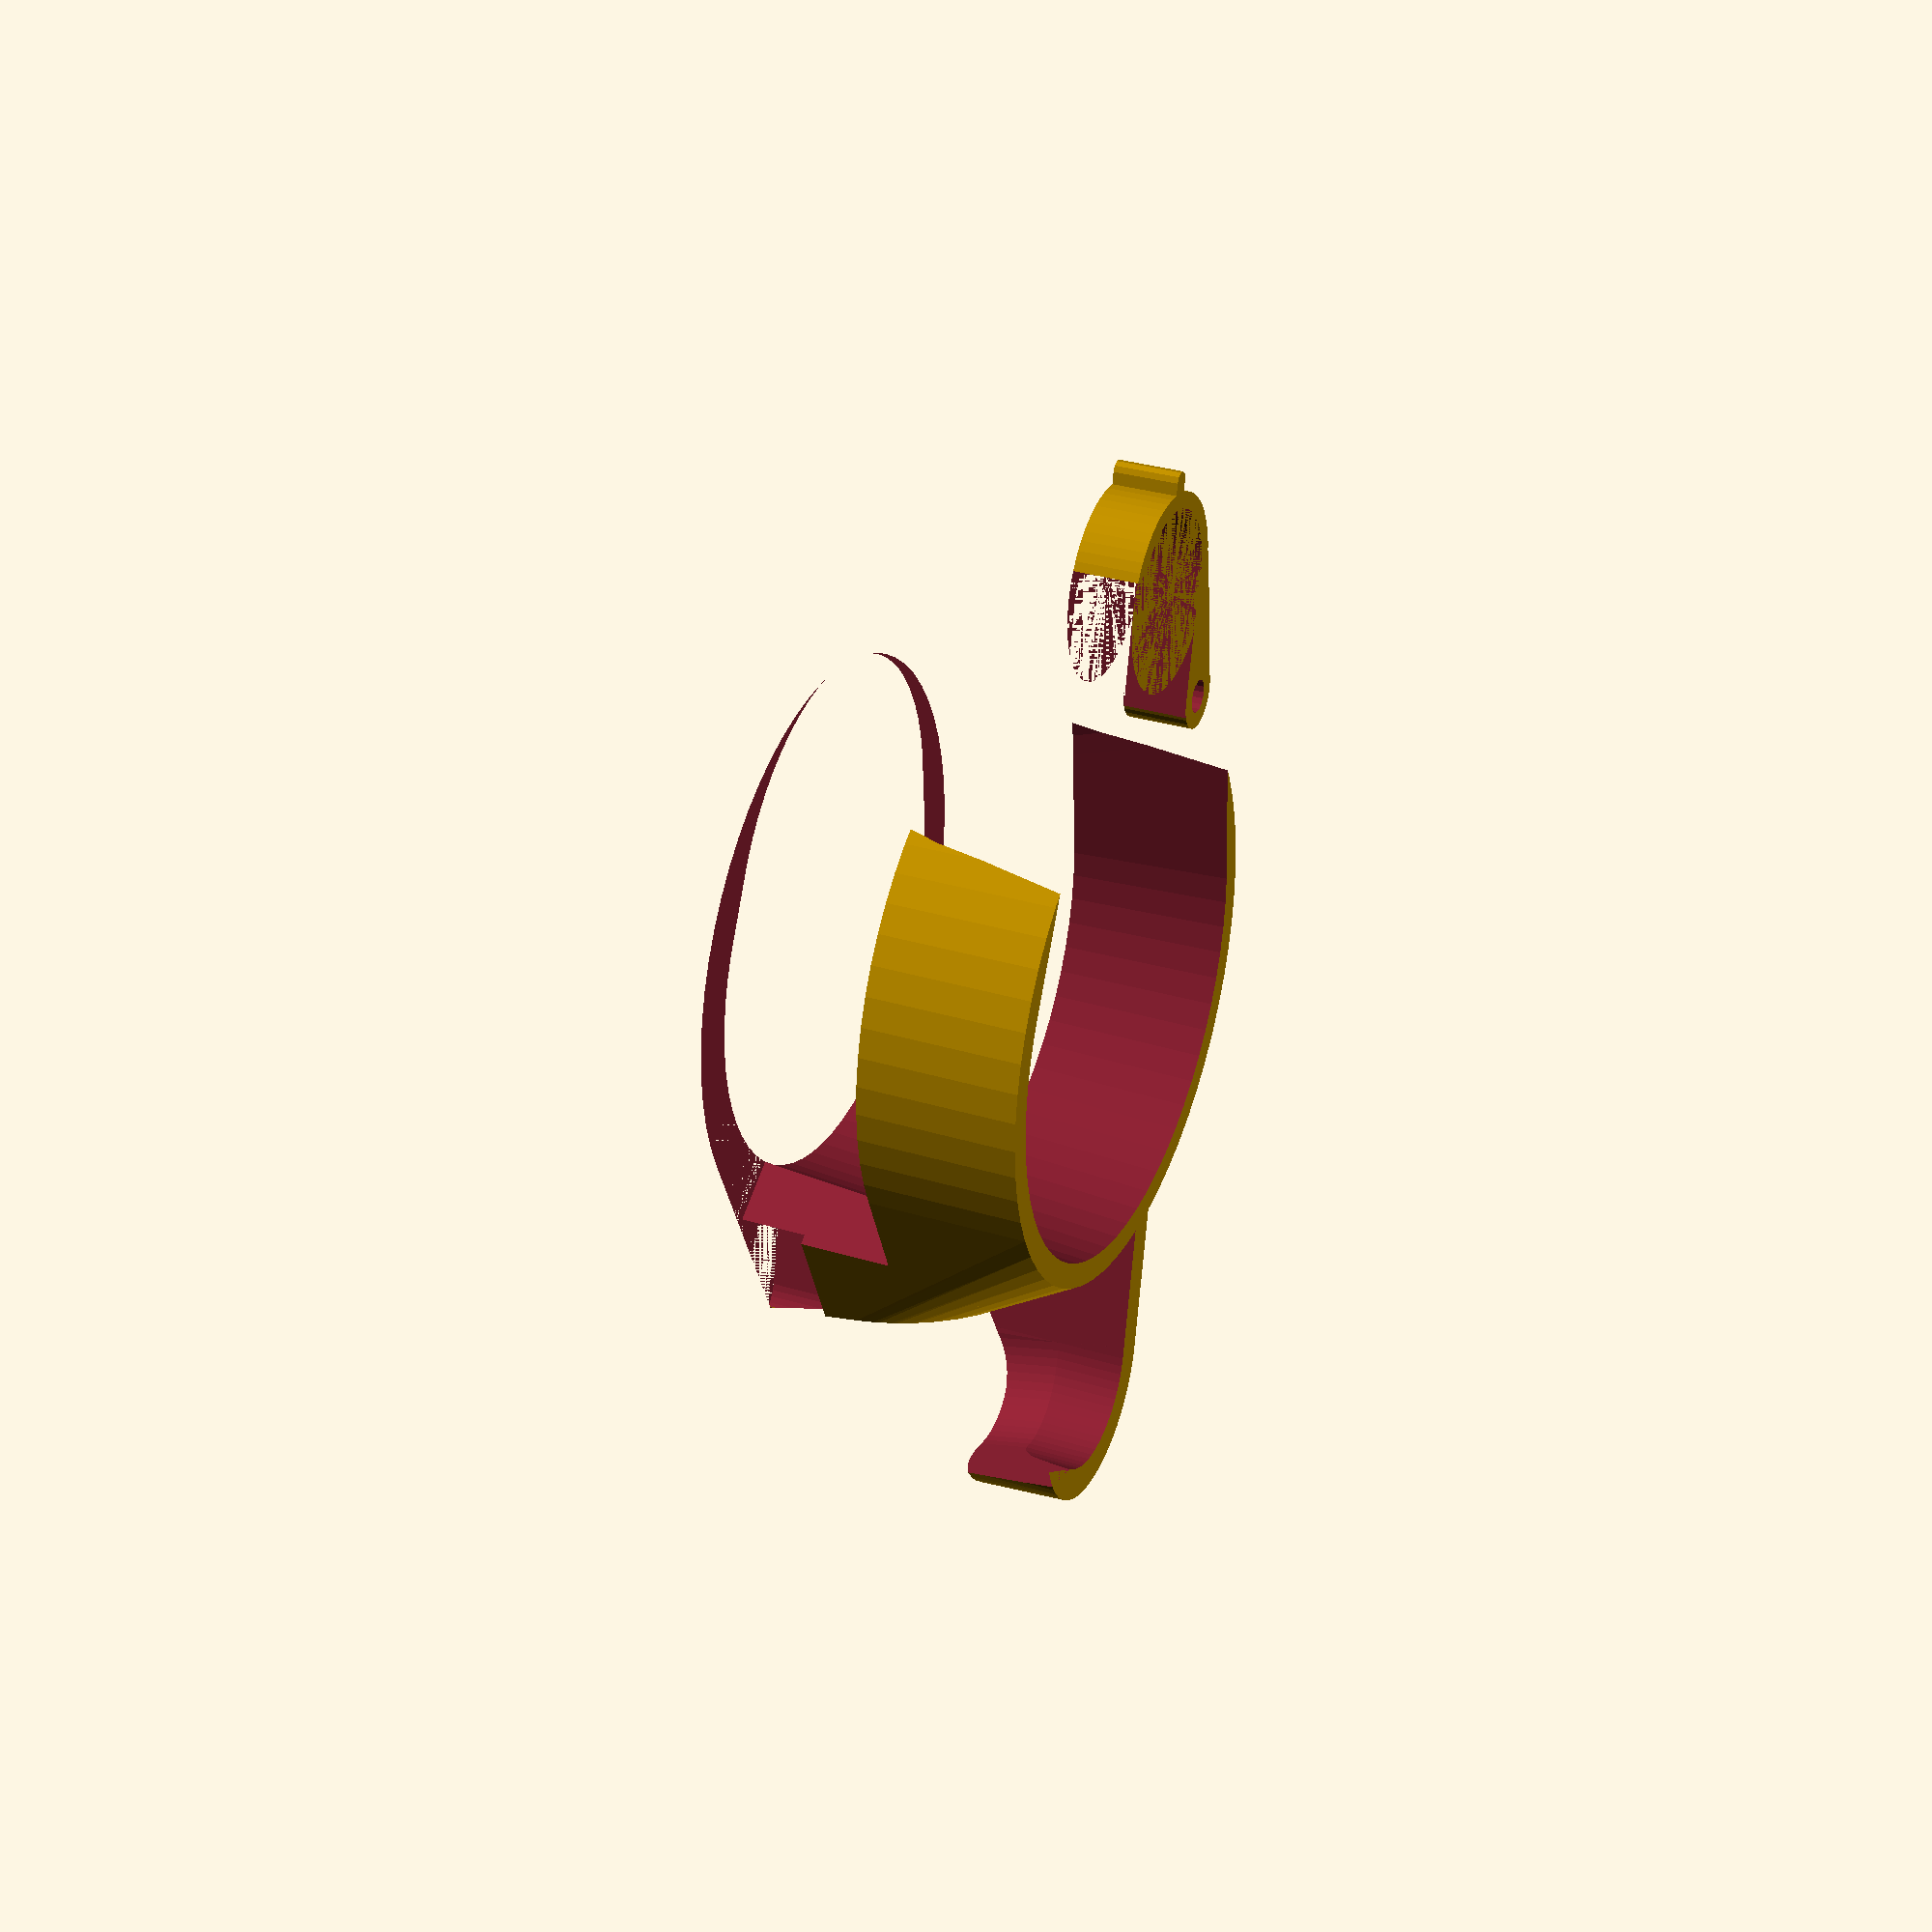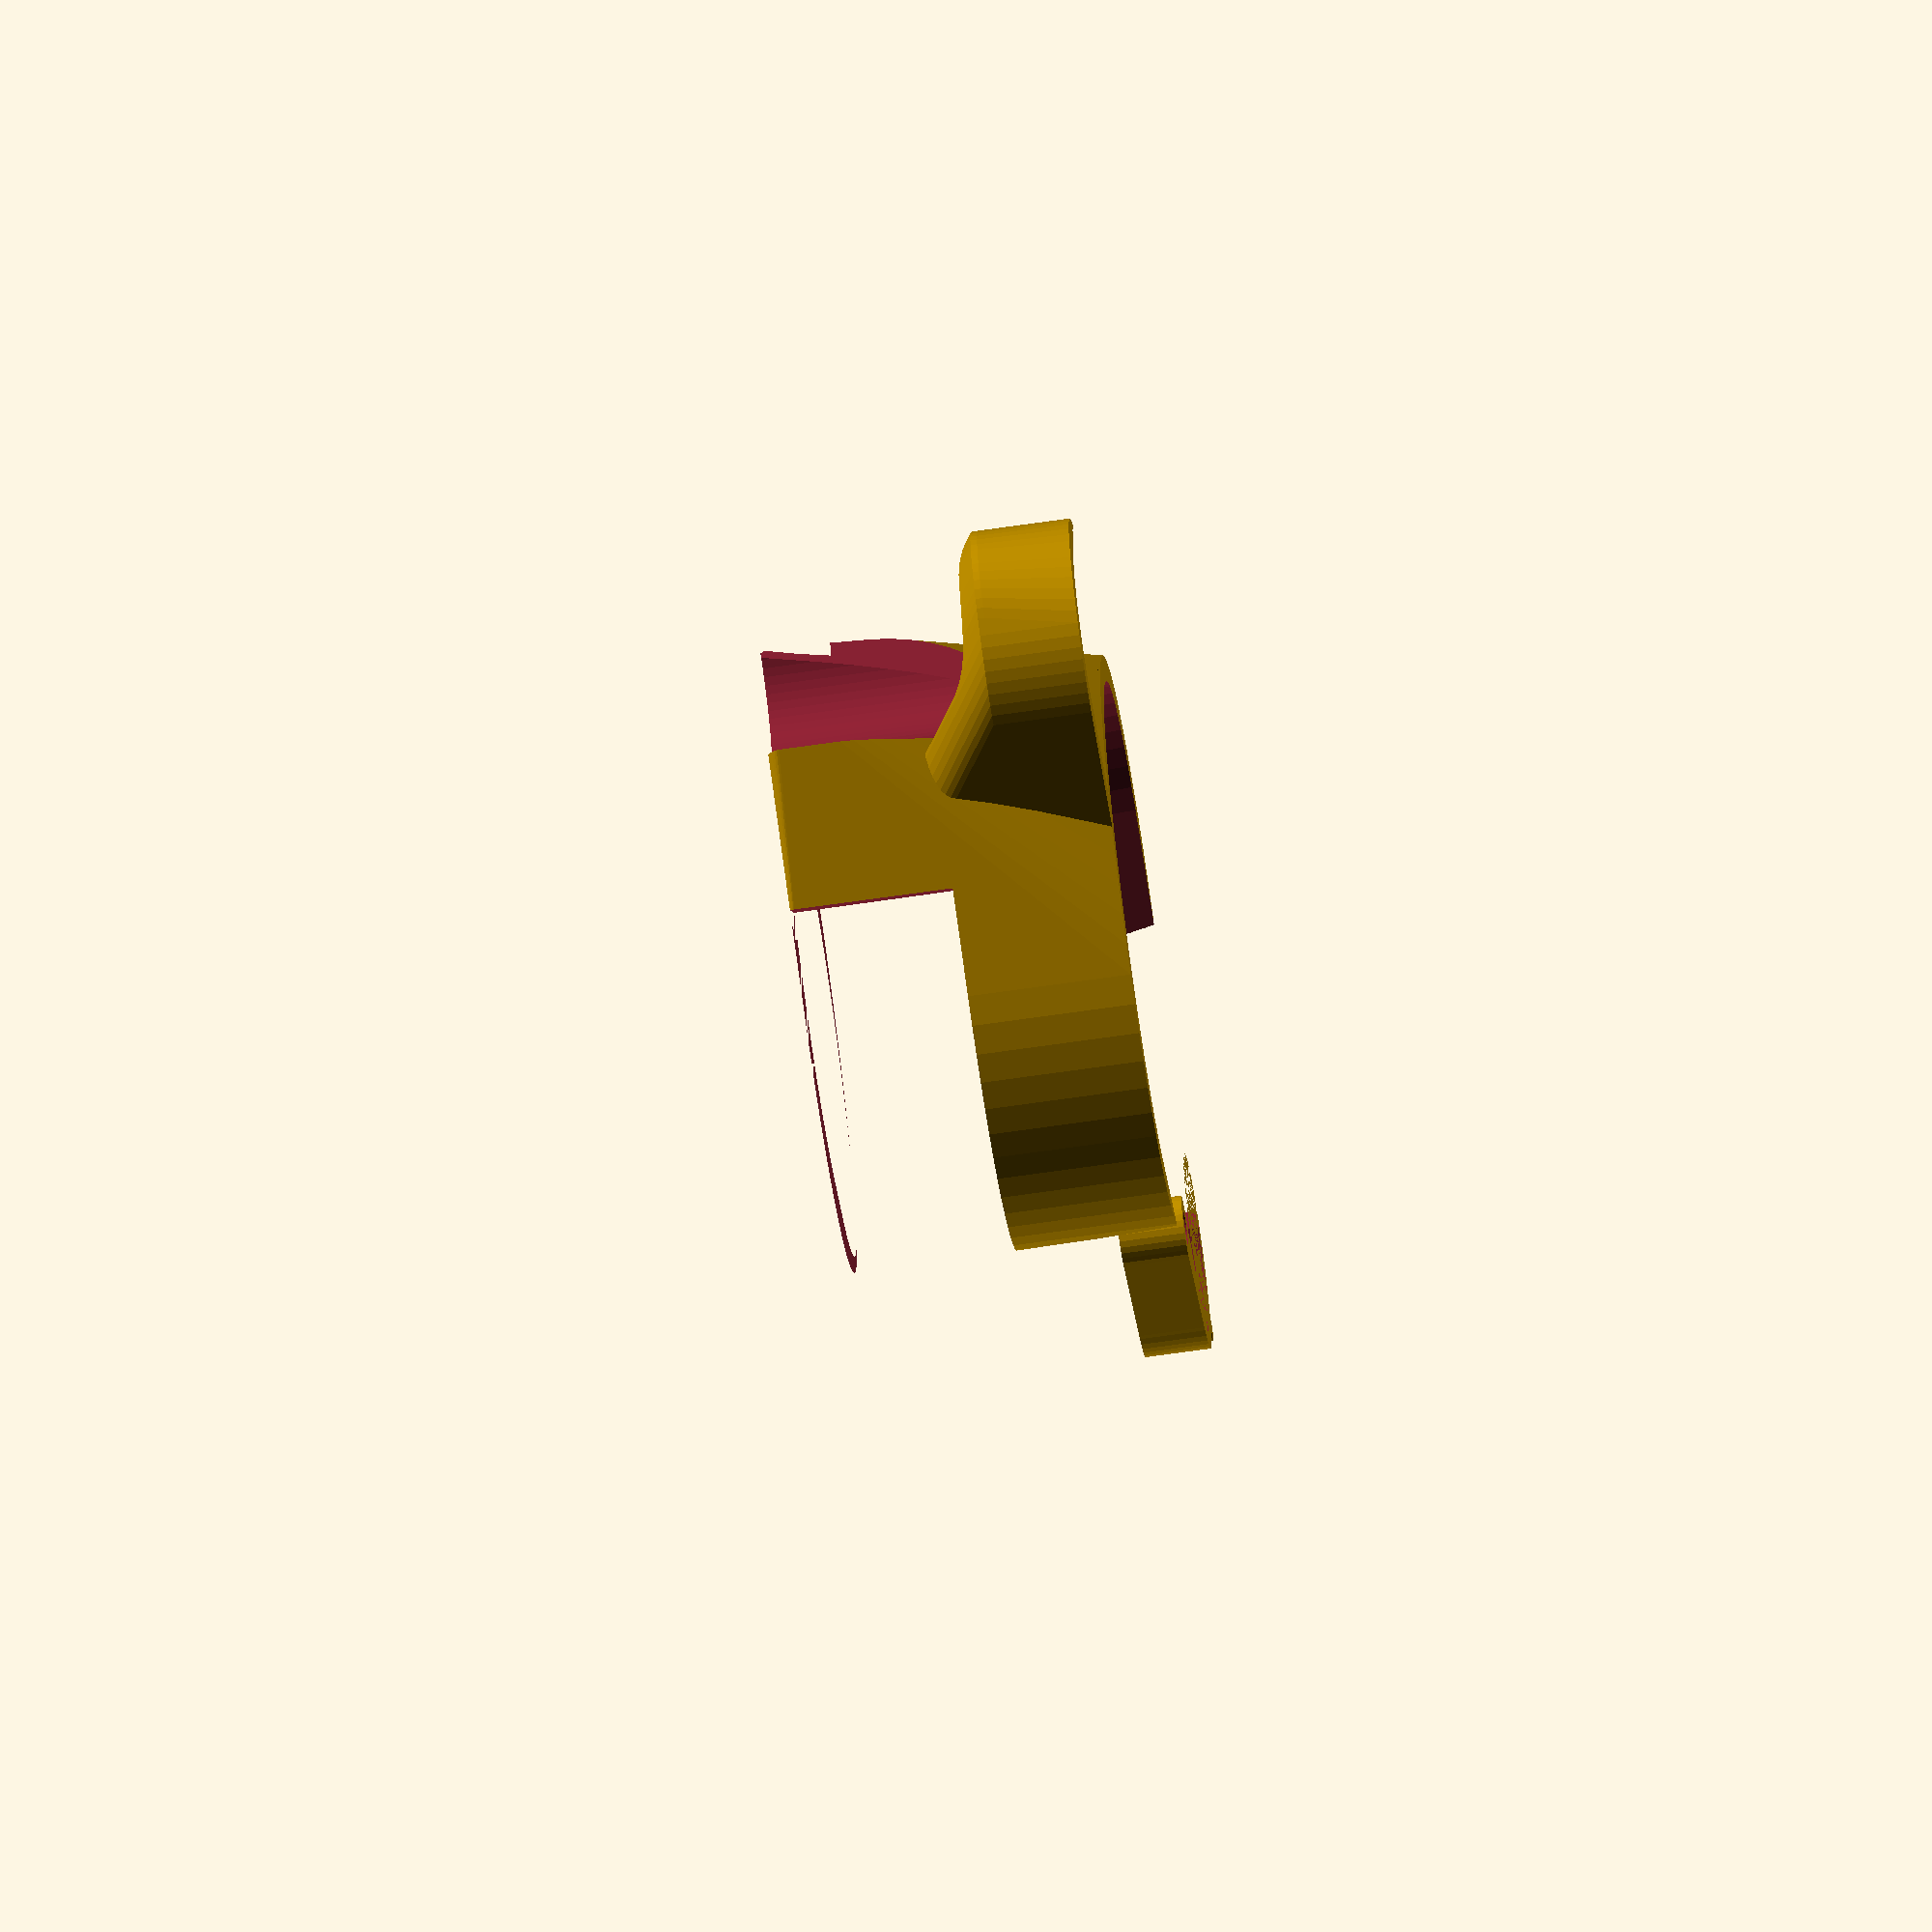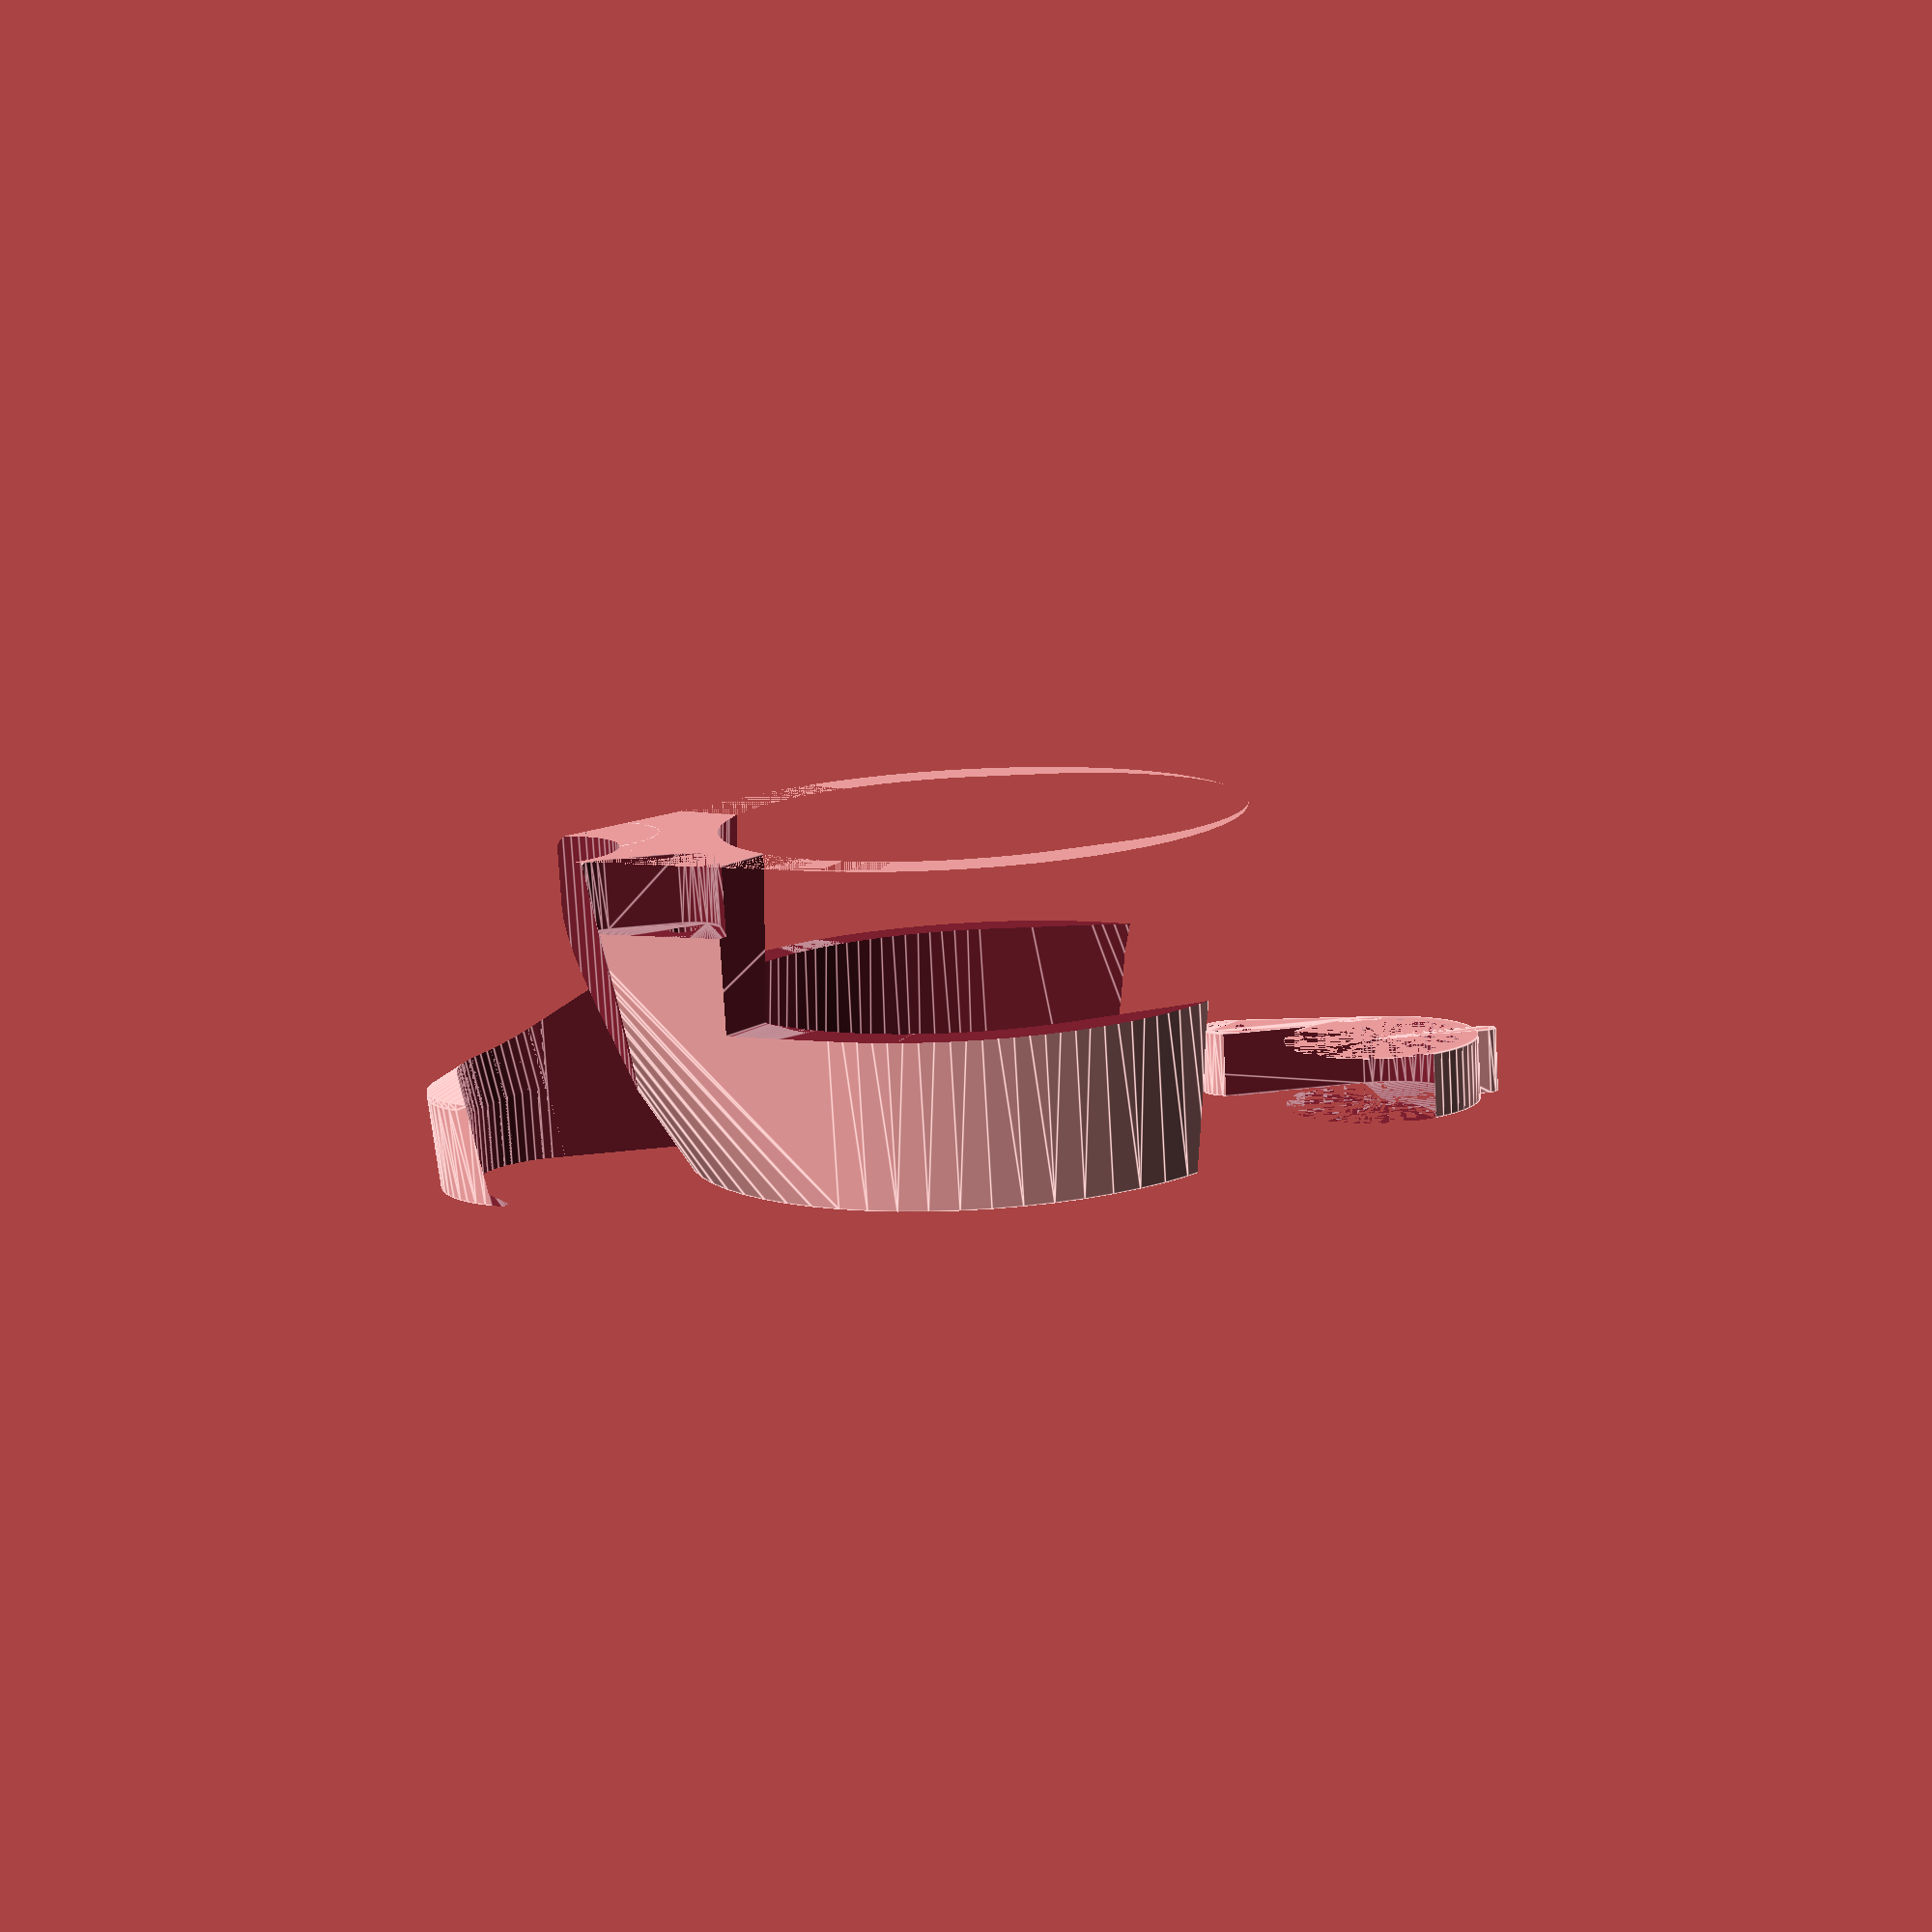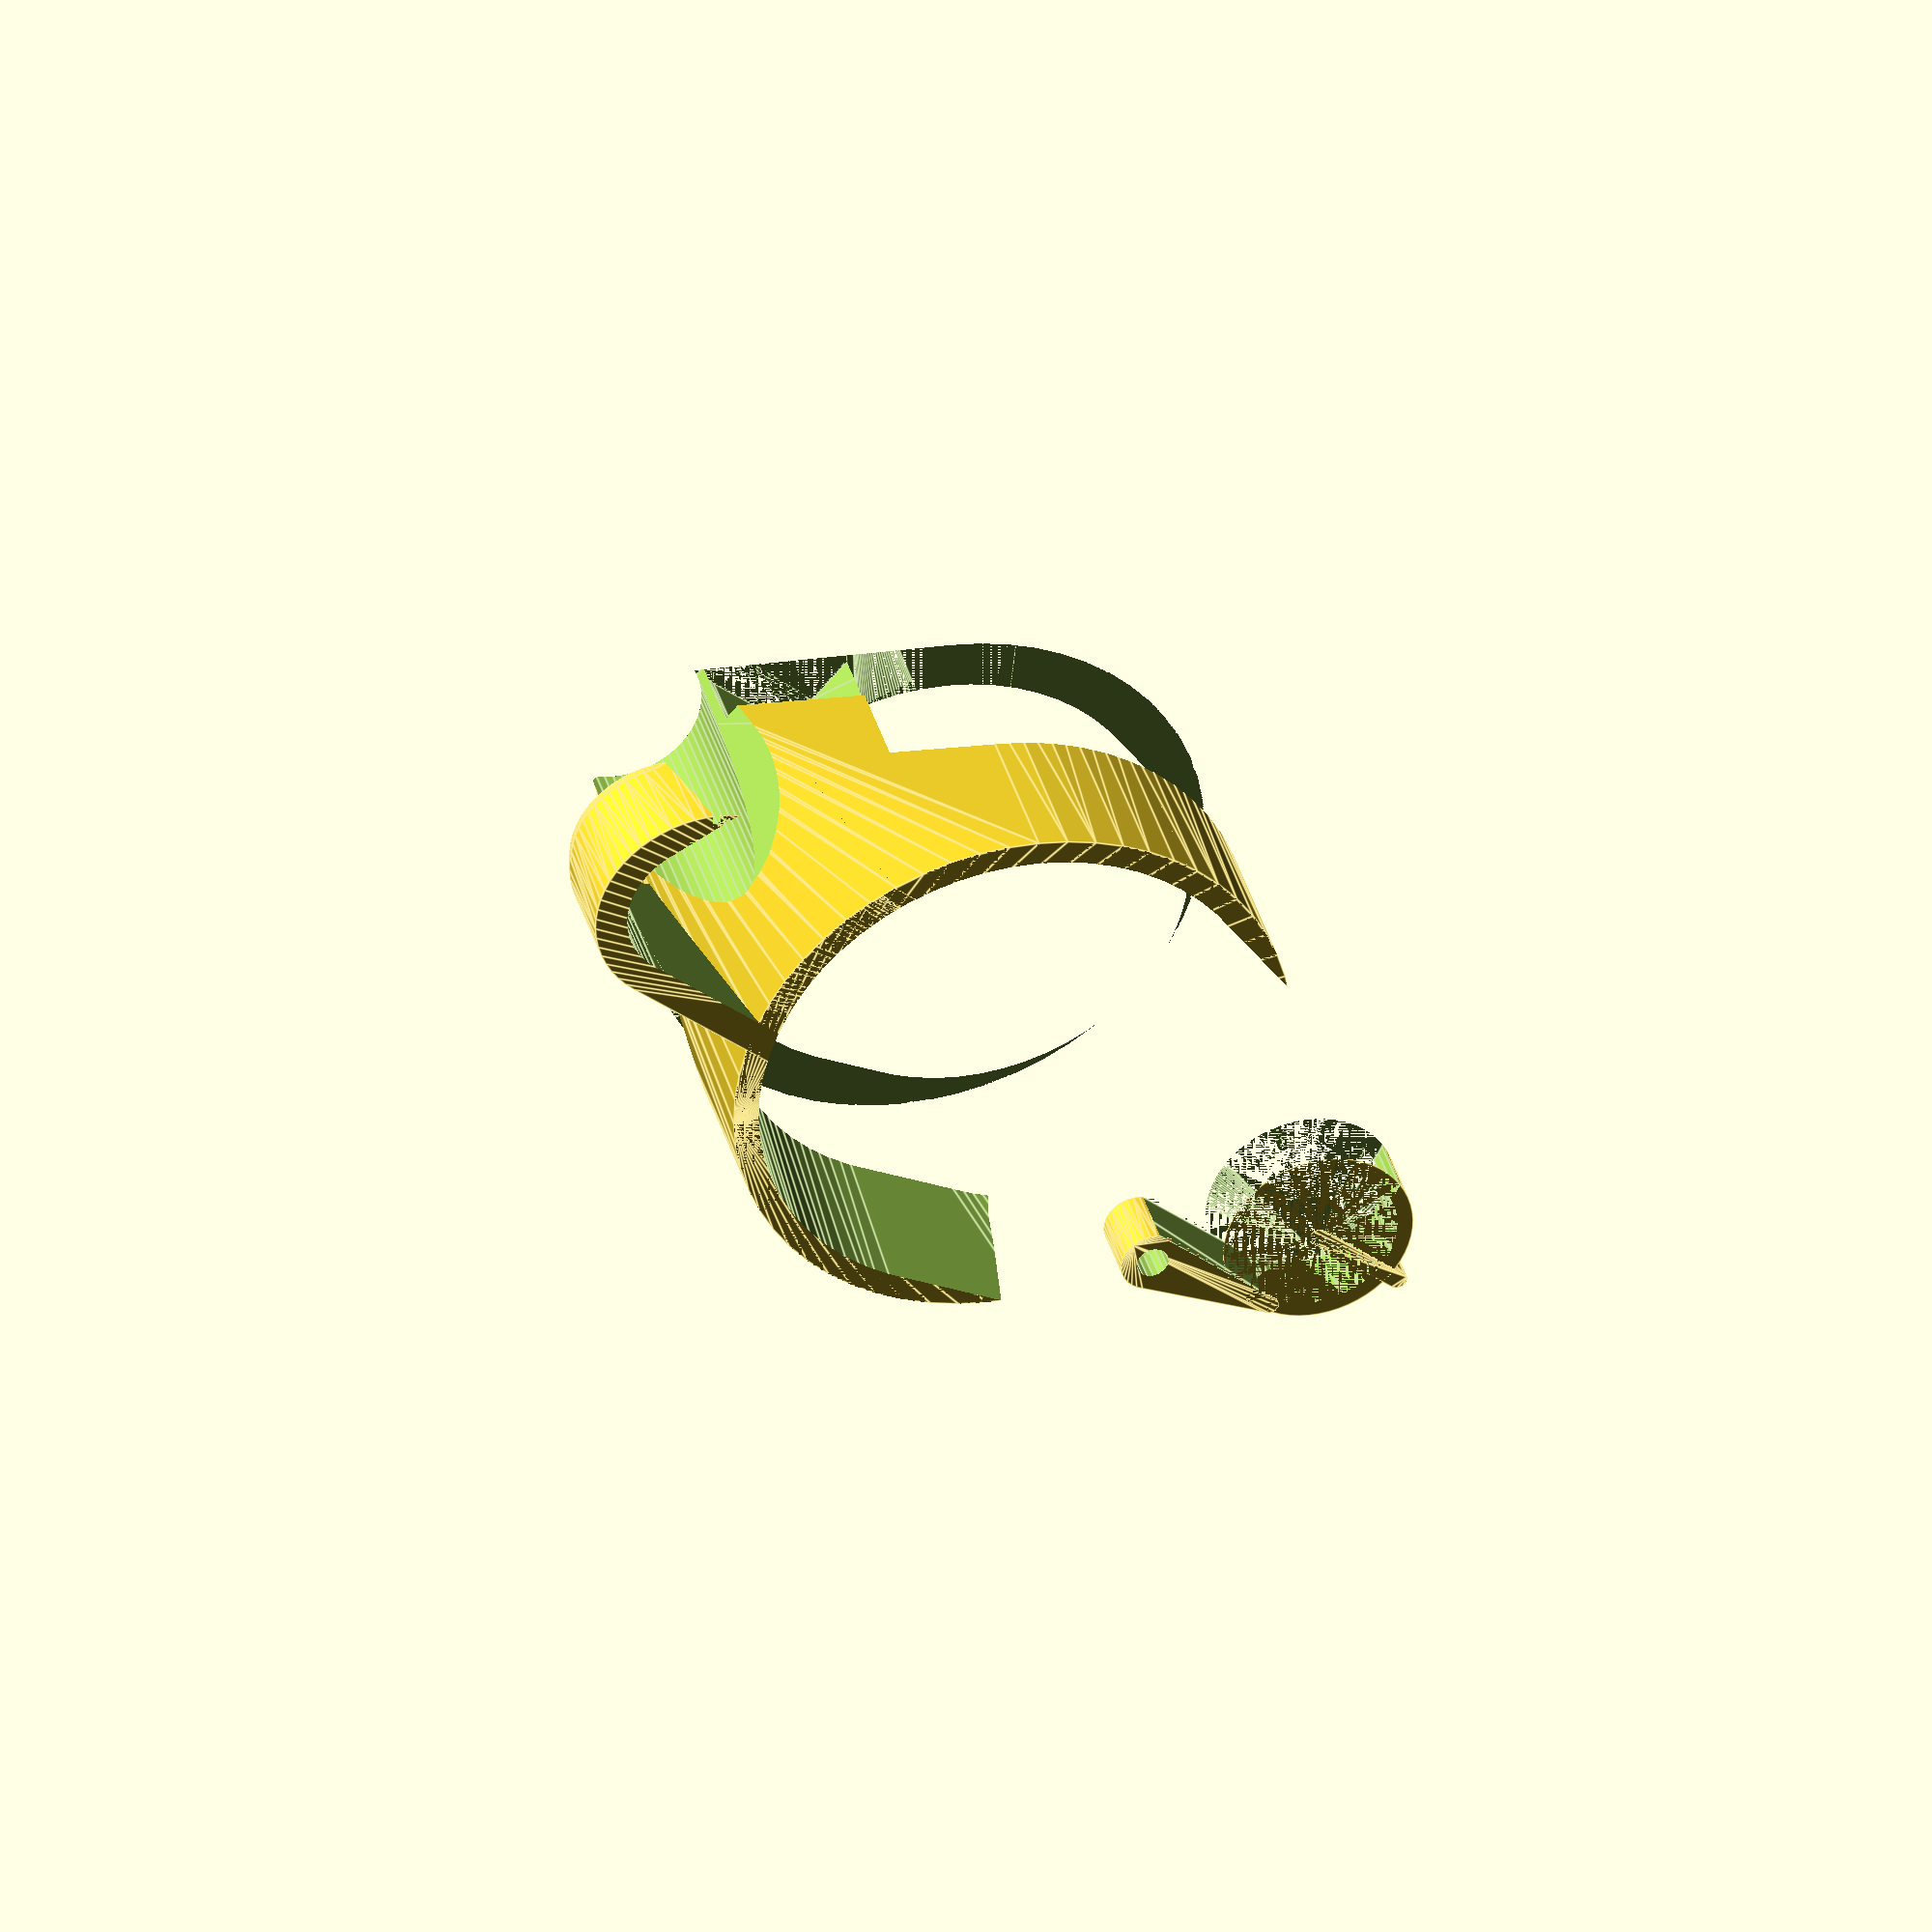
<openscad>
$fs = 1;
$fa = 6;
bottleD = 65;
glassDBottom = 60;
glassDTop = 88;
glassH = 135+13;
standD = 24 + 1.5;
holderHeight = 50;
wallThickness = 2.5;
gap = 2;
x=[65, 41, 24];

module glass(inflate = 0) {
	cylinder(d1 = glassDBottom+inflate, d2 = glassDTop+inflate, h=glassH, center=false);
}

module bottle(inflate = 0) {
	cylinder(d = bottleD+inflate, h=glassH, center=false);
}

module moveToStand() {
    translate([0,20+glassDTop/2,0]) children();
}

module stand() {
	moveToStand() translate([0,0,-100 + holderHeight + 25 - 10]) cylinder(d=standD, h=200, center=true);
	moveToStand() translate([0,0,50+ holderHeight + 25 - 10]) cylinder(d=17.5 + 3, h=100, center=true);
}
module limitZ(plus = 0) {
    intersection() {
        cylinder(r=100, h=holderHeight + plus, center=false);
        children();
    }
}
module rotStand() {
    translate([0, 5, 5]) rotate([10, 0, 0]) stand();
}
module standGap() {
    hull() {
        limitZ() {
            rotStand();
            translate([50, 0, 0]) rotStand();
        }
    }
}
module standClamp() {
    limitZ()
        hull() {
            moveToStand() rotate([30,0,0]) cylinder(d=standD-10, h=10, center=false);
            cylinder(d=glassDTop, h=holderHeight, center=false);
        }
    difference() {
        hull() {
            translate([0, 0, holderHeight - 15]) {
                moveToStand() {
                    cylinder(d=standD + 10, h=15, center=false);
                    translate([0, 4, 0]) cylinder(d=standD + 4, h=1, center=false);
                }
            }
            cylinder(d=standD + 10, h=holderHeight, center=false);

        }
        hull() {
            stand();
            translate([40, -15, 0]) stand();
            translate([0, -50, 0]) stand();
            translate([40, -50, 0]) stand();
        }
        //standGap();
        //translate([(holderHeight)*2 - (standD)/2, 0, 0]) moveToStand() cylinder(r1=(holderHeight)*2, r2=(holderHeight * 1.5), h=(holderHeight), center=false);
    }
}
module glassBottle() {
    translate([0, 0, -35]) {
        glass(gap);
        bottle(gap);
    }
}
module holder() {
	difference() {
		standClamp();
		translate([0, 0, 25]) stand();
        standGap();
        rotStand();
        *translate([0, 0, holderHeight/2]) rotate([0, 90, 0]) cylinder(d=holderHeight/1.5, $fn=4, h=200, center=true);
        hull() {
            glassBottle();
            translate([0, -40, 130]) glassBottle();
        }
        clampAxis();
        moveToClampOrigin() hull() {
            cylinder(h=10.5, d=11, center=false);
            translate([0, 10, 0]) cylinder(h=10.5, d=11, center=false);
            translate([20, 0, 0]) cylinder(h=10.5, d=11, center=false);
        }
	}
}
module bolt() {
    cylinder(d=7.7, h=5, center=false);
    cylinder(d=5.1, h=11, center=false);
    cylinder(d=4.1, h=36, center=false);
}
module moveToClampOrigin() {
    translate([standD/2 + 4, -20, 0]) moveToStand() children();
}
module clampAxis(h=38, d=4) {
    moveToClampOrigin() cylinder(d=d, h=h, center=false);
}
module clamp(inflate = 0) {
    height = 10;
    difference() {
        union() {
            difference() {
                moveToStand() cylinder(d=inflate+30, h=inflate+height, center=false);
                moveToStand() hull() {
                    translate([0, -10, 0]) cylinder(d=20, h=inflate+height, center=false);
                    translate([50, -10, 0])cylinder(d=20, h=inflate+height, center=false);
                }
            }
            hull() {
                clampAxis(d=inflate+10, h=inflate+height);
                translate([-3, 22, 0]) clampAxis(d=inflate+3, h=inflate+height);
            }
            moveToStand() hull() {
                cylinder(d=3+inflate, h=height+inflate, center=false);
                translate([0, standD/2 + 4, 0])
                    cylinder(d=3+inflate, h=height+inflate, center=false);
            }
        }
        hull() {
            cylinder(d=inflate+24, h=inflate+height, center=false);
            moveToStand() cylinder(d=inflate+25, h=inflate+height, center=false);
        }
        translate([-10, -7, 0]) moveToStand() cylinder(d=inflate+25, h=inflate+height, center=false);
    }
}
translate([0,0,holderHeight * 1]) rotate([180 * 1, 0, 0])
difference() {
    holder();
    clamp(0.5);
    intersection() {
        hull() {
            glassBottle();
            translate([0, -100, 0]) glassBottle();
            translate([100, -50, 0]) glassBottle();
            translate([-100, -50, 0]) glassBottle();
        }
        cylinder(r=100, h=holderHeight - 25, center=false);
    }
    rotate([0, 0, 50]) hull() {
        cylinder(r=10, h=holderHeight - 25, center=false);
        moveToStand() cylinder(r=15, h=holderHeight - 25, center=false);
    }
    rotate([0, 0, -50]) hull() {
        cylinder(r=10, h=holderHeight - 25, center=false);
        moveToStand() cylinder(r=15, h=holderHeight - 25, center=false);
    }
}
translate([0,0,10 * 1]) rotate([0, 180 * 1, 0])
difference() {
    clamp();
    moveToClampOrigin() bolt();
}

</openscad>
<views>
elev=149.1 azim=168.6 roll=66.3 proj=p view=wireframe
elev=248.8 azim=111.0 roll=81.8 proj=o view=solid
elev=78.4 azim=81.1 roll=3.3 proj=p view=edges
elev=141.3 azim=48.7 roll=15.4 proj=o view=edges
</views>
